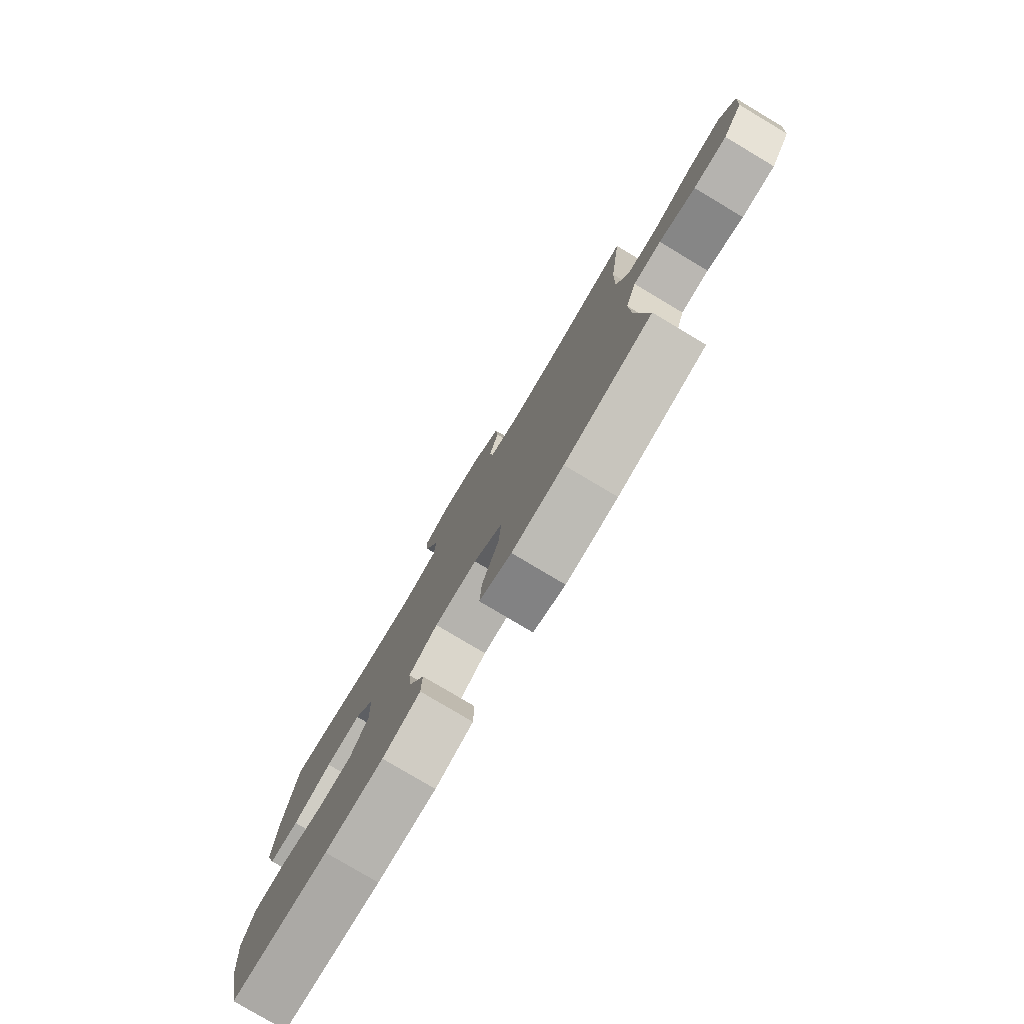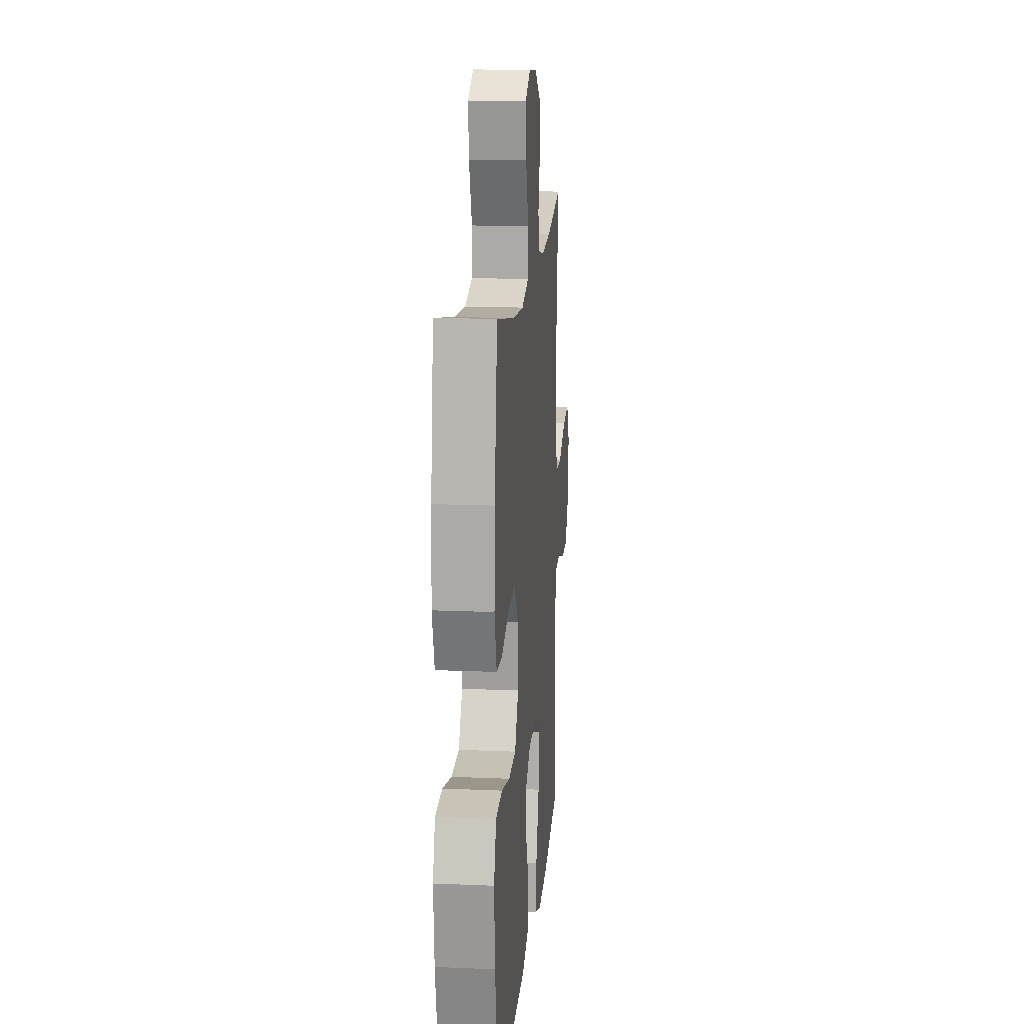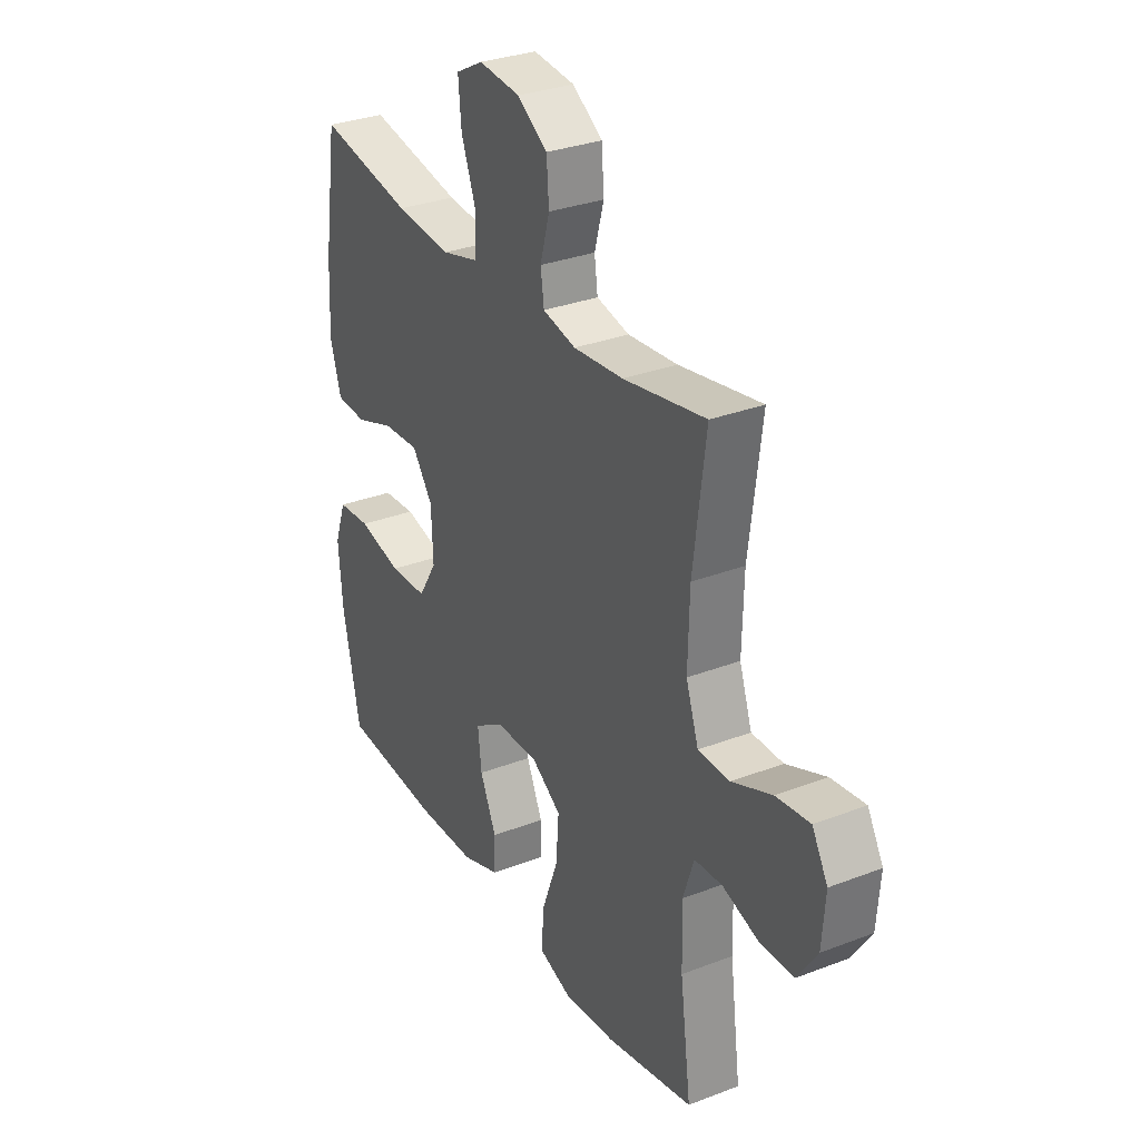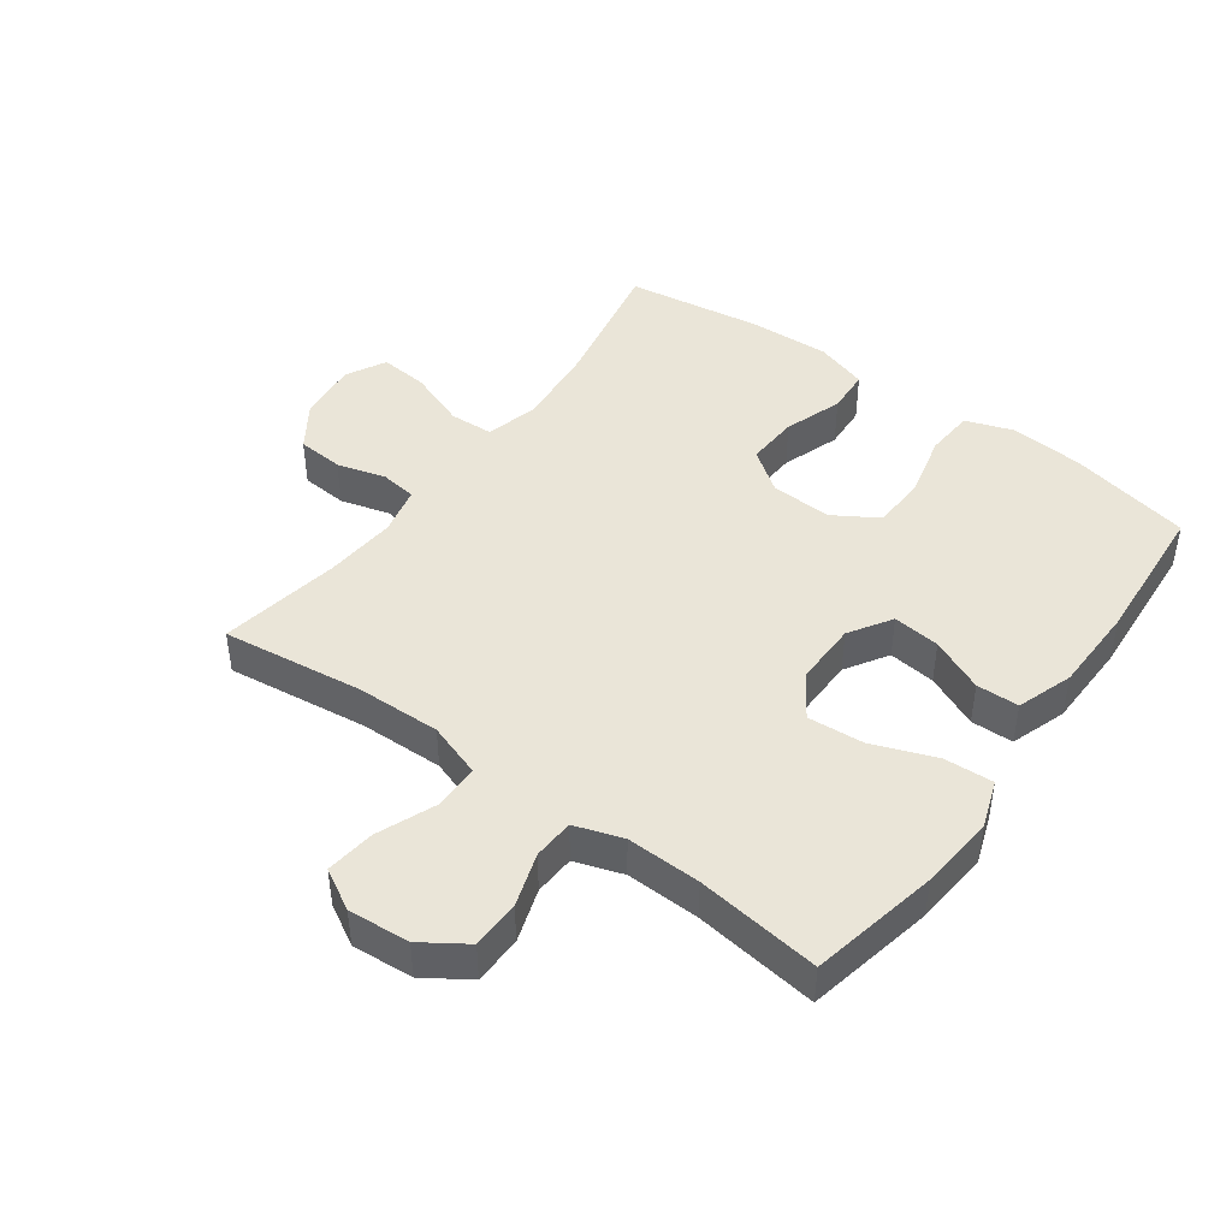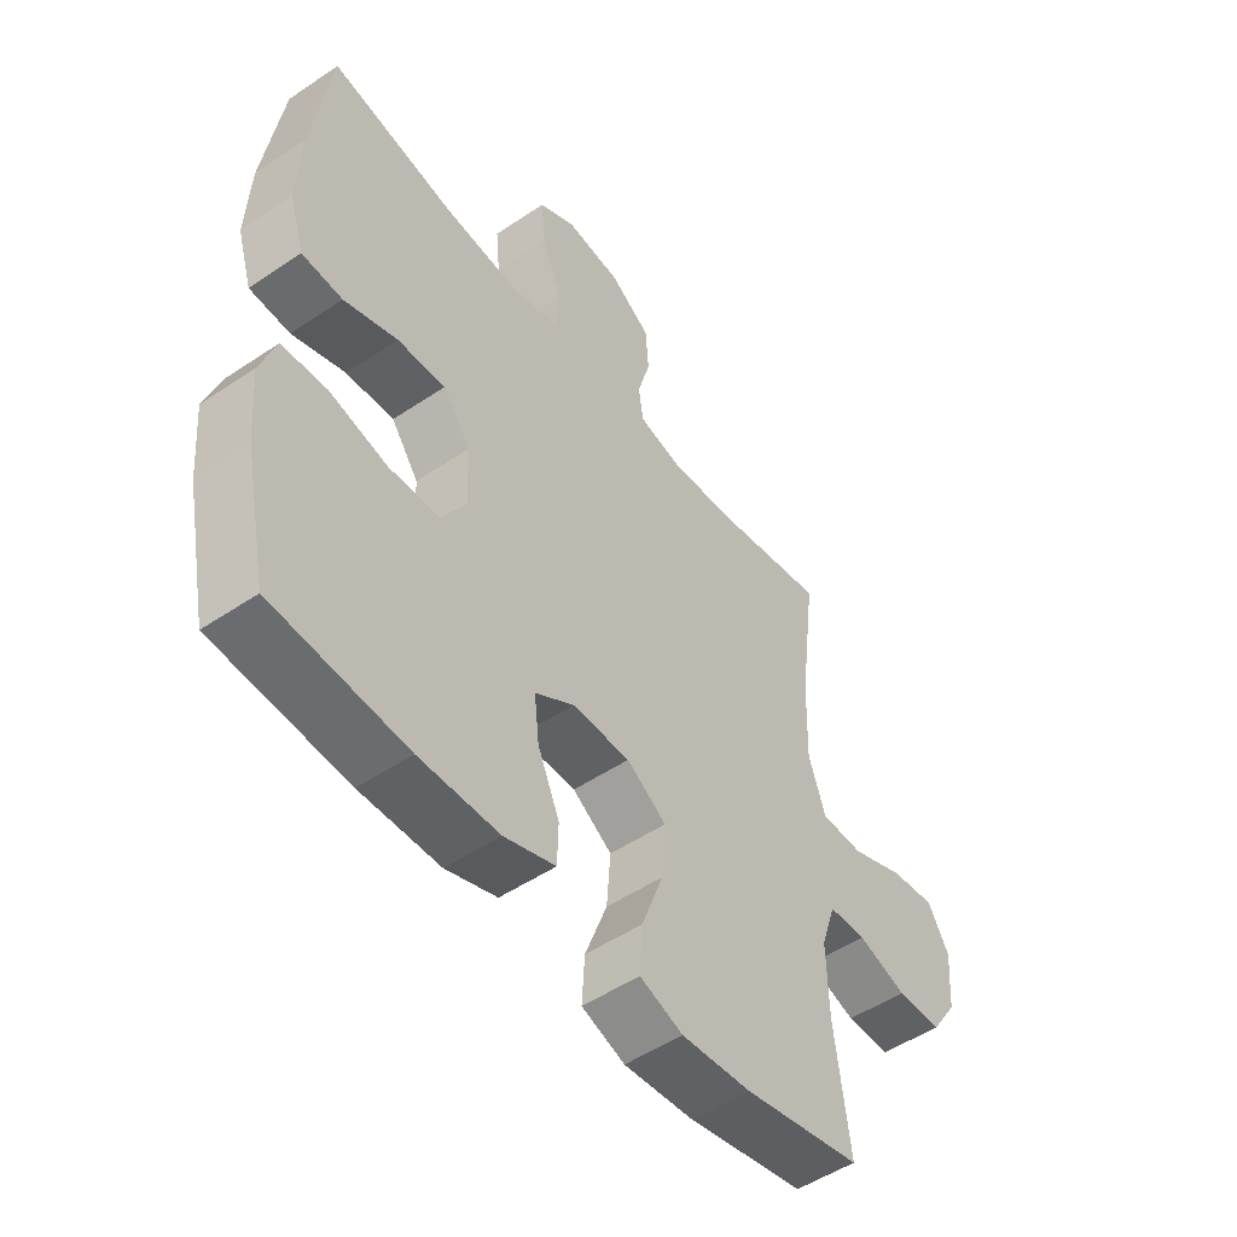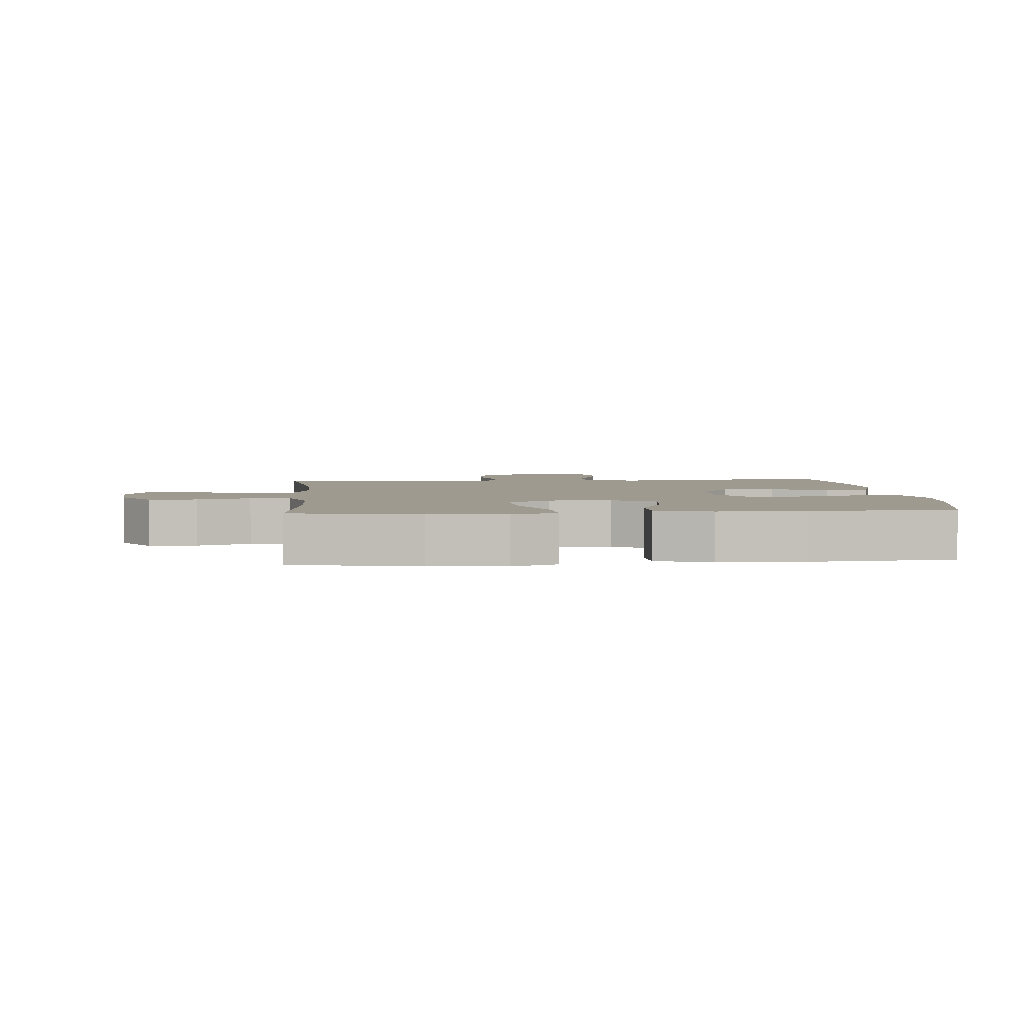
<metadata>
{"format":"obj","ext":"obj","renderer":"f3d","projection":"perspective","resolution":1024,"background":"white","views":[{"elev":-79.4,"azim":59.2,"up":"+Z"},{"elev":15.8,"azim":-84.9,"up":"+Z"},{"elev":30.8,"azim":61.1,"up":"+Z"},{"elev":45.0,"azim":126.0,"up":"+Y"},{"elev":-50.7,"azim":-53.6,"up":"+Z"},{"elev":3.6,"azim":174.9,"up":"+Y"}]}
</metadata>
<code>
o path2084_path2084.001
v 0.2721 0.0375 0.4427
v 0.1566 0.0375 0.4331
v 0.07962 0.0375 0.4509
v 0.07172 0.0375 0.5078
v 0.09344 0.0375 0.5859
v 0.08793 0.0375 0.6597
v 0.01754 0.0375 0.7069
v -0.07857 0.0375 0.7172
v -0.142 0.0375 0.6836
v -0.1348 0.0375 0.6063
v -0.1008 0.0375 0.5144
v -0.1039 0.0375 0.4442
v -0.1885 0.0375 0.4221
v -0.319 0.0375 0.4342
v -0.5376 0.0375 0.4768
v -0.5699 0.0375 0.2608
v -0.5759 0.0375 0.1316
v -0.55 0.0375 0.04741
v -0.4797 0.0375 0.04324
v -0.3874 0.0375 0.07524
v -0.3041 0.0375 0.07985
v -0.2563 0.0375 0.01399
v -0.2522 0.0375 -0.08366
v -0.2954 0.0375 -0.154
v -0.3828 0.0375 -0.1574
v -0.4838 0.0375 -0.1327
v -0.5611 0.0375 -0.1384
v -0.5878 0.0375 -0.2148
v -0.5782 0.0375 -0.3311
v -0.5376 0.0375 -0.5251
v -0.3059 0.0375 -0.5419
v -0.1679 0.0375 -0.5392
v -0.07906 0.0375 -0.5086
v -0.07727 0.0375 -0.4409
v -0.115 0.0375 -0.3557
v -0.1234 0.0375 -0.2802
v -0.05602 0.0375 -0.2377
v 0.0445 0.0375 -0.2367
v 0.1131 0.0375 -0.2819
v 0.1064 0.0375 -0.3711
v 0.06821 0.0375 -0.4735
v 0.06379 0.0375 -0.5515
v 0.1387 0.0375 -0.5779
v 0.2595 0.0375 -0.5674
v 0.4641 0.0375 -0.5251
v 0.4384 0.0375 -0.3272
v 0.4352 0.0375 -0.209
v 0.4607 0.0375 -0.1323
v 0.5257 0.0375 -0.1288
v 0.6106 0.0375 -0.1566
v 0.6883 0.0375 -0.1554
v 0.7351 0.0375 -0.08507
v 0.7427 0.0375 0.01306
v 0.7063 0.0375 0.07741
v 0.6278 0.0375 0.06785
v 0.5346 0.0375 0.03
v 0.461 0.0375 0.03096
v 0.4318 0.0375 0.117
v 0.4351 0.0375 0.2513
v 0.4641 0.0375 0.4768
v 0.2721 -0.0375 0.4427
v 0.1566 -0.0375 0.4331
v 0.07962 -0.0375 0.4509
v 0.07172 -0.0375 0.5078
v 0.09344 -0.0375 0.5859
v 0.08793 -0.0375 0.6597
v 0.01754 -0.0375 0.7069
v -0.07857 -0.0375 0.7172
v -0.142 -0.0375 0.6836
v -0.1348 -0.0375 0.6063
v -0.1008 -0.0375 0.5144
v -0.1039 -0.0375 0.4442
v -0.1885 -0.0375 0.4221
v -0.319 -0.0375 0.4342
v -0.5376 -0.0375 0.4768
v -0.5699 -0.0375 0.2608
v -0.5759 -0.0375 0.1316
v -0.55 -0.0375 0.04741
v -0.4797 -0.0375 0.04324
v -0.3874 -0.0375 0.07524
v -0.3041 -0.0375 0.07985
v -0.2563 -0.0375 0.01399
v -0.2522 -0.0375 -0.08366
v -0.2954 -0.0375 -0.154
v -0.3828 -0.0375 -0.1574
v -0.4838 -0.0375 -0.1327
v -0.5611 -0.0375 -0.1384
v -0.5878 -0.0375 -0.2148
v -0.5782 -0.0375 -0.3311
v -0.5376 -0.0375 -0.5251
v -0.3059 -0.0375 -0.5419
v -0.1679 -0.0375 -0.5392
v -0.07906 -0.0375 -0.5086
v -0.07727 -0.0375 -0.4409
v -0.115 -0.0375 -0.3557
v -0.1234 -0.0375 -0.2802
v -0.05602 -0.0375 -0.2377
v 0.0445 -0.0375 -0.2367
v 0.1131 -0.0375 -0.2819
v 0.1064 -0.0375 -0.3711
v 0.06821 -0.0375 -0.4735
v 0.06379 -0.0375 -0.5515
v 0.1387 -0.0375 -0.5779
v 0.2595 -0.0375 -0.5674
v 0.4641 -0.0375 -0.5251
v 0.4384 -0.0375 -0.3272
v 0.4352 -0.0375 -0.209
v 0.4607 -0.0375 -0.1323
v 0.5257 -0.0375 -0.1288
v 0.6106 -0.0375 -0.1566
v 0.6883 -0.0375 -0.1554
v 0.7351 -0.0375 -0.08507
v 0.7427 -0.0375 0.01306
v 0.7063 -0.0375 0.07741
v 0.6278 -0.0375 0.06785
v 0.5346 -0.0375 0.03
v 0.461 -0.0375 0.03096
v 0.4318 -0.0375 0.117
v 0.4351 -0.0375 0.2513
v 0.4641 -0.0375 0.4768
v 0.7351 0.0375 -0.08507
v 0.7427 0.0375 0.01306
v 0.7063 0.0375 0.07741
v 0.7063 0.0375 0.07741
v 0.6883 0.0375 -0.1554
v 0.6278 0.0375 0.06785
v 0.6106 0.0375 -0.1566
v 0.5346 0.0375 0.03
v 0.5257 0.0375 -0.1288
v 0.461 0.0375 0.03096
v 0.461 0.0375 0.03096
v 0.4607 0.0375 -0.1323
v 0.4607 0.0375 -0.1323
v 0.4318 0.0375 0.117
v 0.4352 0.0375 -0.209
v 0.4641 0.0375 -0.5251
v 0.4641 0.0375 -0.5251
v 0.4384 0.0375 -0.3272
v 0.4351 0.0375 0.2513
v 0.4641 0.0375 0.4768
v 0.4641 0.0375 0.4768
v 0.2721 0.0375 0.4427
v 0.2595 0.0375 -0.5674
v 0.1566 0.0375 0.4331
v 0.1387 0.0375 -0.5779
v 0.07962 0.0375 0.4509
v 0.07962 0.0375 0.4509
v 0.06379 0.0375 -0.5515
v 0.06379 0.0375 -0.5515
v 0.1131 0.0375 -0.2819
v 0.1131 0.0375 -0.2819
v 0.1064 0.0375 -0.3711
v 0.0445 0.0375 -0.2367
v 0.06821 0.0375 -0.4735
v 0.07172 0.0375 0.5078
v 0.09344 0.0375 0.5859
v 0.08793 0.0375 0.6597
v 0.01754 0.0375 0.7069
v -0.05602 0.0375 -0.2377
v -0.07857 0.0375 0.7172
v -0.1234 0.0375 -0.2802
v -0.1234 0.0375 -0.2802
v -0.07906 0.0375 -0.5086
v -0.07906 0.0375 -0.5086
v -0.07727 0.0375 -0.4409
v -0.115 0.0375 -0.3557
v -0.142 0.0375 0.6836
v -0.142 0.0375 0.6836
v -0.1679 0.0375 -0.5392
v -0.1008 0.0375 0.5144
v -0.1039 0.0375 0.4442
v -0.1039 0.0375 0.4442
v -0.1348 0.0375 0.6063
v -0.1885 0.0375 0.4221
v -0.3059 0.0375 -0.5419
v -0.2563 0.0375 0.01399
v -0.2522 0.0375 -0.08366
v -0.319 0.0375 0.4342
v -0.2954 0.0375 -0.154
v -0.3041 0.0375 0.07985
v -0.3828 0.0375 -0.1574
v -0.3874 0.0375 0.07524
v -0.4838 0.0375 -0.1327
v -0.4797 0.0375 0.04324
v -0.5376 0.0375 -0.5251
v -0.5376 0.0375 -0.5251
v -0.55 0.0375 0.04741
v -0.55 0.0375 0.04741
v -0.5611 0.0375 -0.1384
v -0.5611 0.0375 -0.1384
v -0.5376 0.0375 0.4768
v -0.5376 0.0375 0.4768
v -0.5759 0.0375 0.1316
v -0.5699 0.0375 0.2608
v -0.5782 0.0375 -0.3311
v -0.5878 0.0375 -0.2148
v 0.7351 -0.0375 -0.08507
v 0.7427 -0.0375 0.01306
v 0.7063 -0.0375 0.07741
v 0.7063 -0.0375 0.07741
v 0.6883 -0.0375 -0.1554
v 0.6278 -0.0375 0.06785
v 0.6106 -0.0375 -0.1566
v 0.5346 -0.0375 0.03
v 0.5257 -0.0375 -0.1288
v 0.461 -0.0375 0.03096
v 0.461 -0.0375 0.03096
v 0.4607 -0.0375 -0.1323
v 0.4607 -0.0375 -0.1323
v 0.4318 -0.0375 0.117
v 0.4352 -0.0375 -0.209
v 0.4641 -0.0375 -0.5251
v 0.4641 -0.0375 -0.5251
v 0.4384 -0.0375 -0.3272
v 0.4351 -0.0375 0.2513
v 0.4641 -0.0375 0.4768
v 0.4641 -0.0375 0.4768
v 0.2721 -0.0375 0.4427
v 0.2595 -0.0375 -0.5674
v 0.1566 -0.0375 0.4331
v 0.1387 -0.0375 -0.5779
v 0.07962 -0.0375 0.4509
v 0.07962 -0.0375 0.4509
v 0.06379 -0.0375 -0.5515
v 0.06379 -0.0375 -0.5515
v 0.1131 -0.0375 -0.2819
v 0.1131 -0.0375 -0.2819
v 0.1064 -0.0375 -0.3711
v 0.0445 -0.0375 -0.2367
v 0.06821 -0.0375 -0.4735
v 0.07172 -0.0375 0.5078
v 0.09344 -0.0375 0.5859
v 0.08793 -0.0375 0.6597
v 0.01754 -0.0375 0.7069
v -0.05602 -0.0375 -0.2377
v -0.07857 -0.0375 0.7172
v -0.1234 -0.0375 -0.2802
v -0.1234 -0.0375 -0.2802
v -0.07906 -0.0375 -0.5086
v -0.07906 -0.0375 -0.5086
v -0.07727 -0.0375 -0.4409
v -0.115 -0.0375 -0.3557
v -0.142 -0.0375 0.6836
v -0.142 -0.0375 0.6836
v -0.1679 -0.0375 -0.5392
v -0.1008 -0.0375 0.5144
v -0.1039 -0.0375 0.4442
v -0.1039 -0.0375 0.4442
v -0.1348 -0.0375 0.6063
v -0.1885 -0.0375 0.4221
v -0.3059 -0.0375 -0.5419
v -0.2563 -0.0375 0.01399
v -0.2522 -0.0375 -0.08366
v -0.319 -0.0375 0.4342
v -0.2954 -0.0375 -0.154
v -0.3041 -0.0375 0.07985
v -0.3828 -0.0375 -0.1574
v -0.3874 -0.0375 0.07524
v -0.4838 -0.0375 -0.1327
v -0.4797 -0.0375 0.04324
v -0.5376 -0.0375 -0.5251
v -0.5376 -0.0375 -0.5251
v -0.55 -0.0375 0.04741
v -0.55 -0.0375 0.04741
v -0.5611 -0.0375 -0.1384
v -0.5611 -0.0375 -0.1384
v -0.5376 -0.0375 0.4768
v -0.5376 -0.0375 0.4768
v -0.5759 -0.0375 0.1316
v -0.5699 -0.0375 0.2608
v -0.5782 -0.0375 -0.3311
v -0.5878 -0.0375 -0.2148
f 206 205 204
f 234 232 233
f 221 219 230
f 220 215 218
f 230 219 228
f 229 210 220
f 212 214 219
f 205 206 208
f 258 256 254
f 256 250 254
f 237 253 255
f 226 208 206
f 222 231 247
f 203 204 205
f 245 242 251
f 211 208 226
f 224 221 230
f 247 231 246
f 246 232 249
f 269 258 270
f 272 259 265
f 252 222 247
f 252 247 256
f 204 203 202
f 228 214 226
f 229 220 252
f 249 234 236
f 203 197 202
f 260 269 263
f 258 269 260
f 226 206 229
f 235 252 253
f 229 252 235
f 256 247 250
f 235 253 237
f 202 198 199
f 206 210 229
f 237 255 242
f 255 257 251
f 249 236 243
f 241 245 239
f 214 228 219
f 242 255 251
f 259 271 257
f 232 246 231
f 252 220 222
f 242 245 241
f 270 254 267
f 271 259 272
f 270 258 254
f 251 271 261
f 251 257 271
f 211 226 214
f 210 215 220
f 197 198 202
f 218 215 216
f 232 234 249
f 201 197 203
f 52 53 113 112
f 53 124 200 113
f 51 52 112 111
f 54 55 115 114
f 50 51 111 110
f 55 56 116 115
f 49 50 110 109
f 56 131 207 116
f 133 49 109 209
f 57 58 118 117
f 47 48 108 107
f 137 46 106 213
f 59 141 217 119
f 46 47 107 106
f 58 59 119 118
f 60 1 61 120
f 44 45 105 104
f 1 2 62 61
f 43 44 104 103
f 2 147 223 62
f 149 43 103 225
f 151 40 100 227
f 38 39 99 98
f 41 42 102 101
f 40 41 101 100
f 4 5 65 64
f 5 6 66 65
f 6 7 67 66
f 3 4 64 63
f 37 38 98 97
f 7 8 68 67
f 162 37 97 238
f 164 34 94 240
f 34 35 95 94
f 8 168 244 68
f 32 33 93 92
f 11 172 248 71
f 10 11 71 70
f 9 10 70 69
f 12 13 73 72
f 35 36 96 95
f 31 32 92 91
f 22 23 83 82
f 13 14 74 73
f 23 24 84 83
f 21 22 82 81
f 24 25 85 84
f 20 21 81 80
f 25 26 86 85
f 19 20 80 79
f 186 31 91 262
f 188 19 79 264
f 26 190 266 86
f 14 192 268 74
f 17 18 78 77
f 16 17 77 76
f 15 16 76 75
f 29 30 90 89
f 28 29 89 88
f 27 28 88 87
f 130 128 129
f 158 157 156
f 145 154 143
f 144 142 139
f 154 152 143
f 153 144 134
f 136 143 138
f 129 132 130
f 182 178 180
f 180 178 174
f 161 179 177
f 150 130 132
f 146 171 155
f 127 129 128
f 169 175 166
f 135 150 132
f 148 154 145
f 171 170 155
f 170 173 156
f 193 194 182
f 196 189 183
f 176 171 146
f 176 180 171
f 128 126 127
f 152 150 138
f 153 176 144
f 173 160 158
f 127 126 121
f 184 187 193
f 182 184 193
f 150 153 130
f 159 177 176
f 153 159 176
f 180 174 171
f 159 161 177
f 126 123 122
f 130 153 134
f 161 166 179
f 179 175 181
f 173 167 160
f 165 163 169
f 138 143 152
f 166 175 179
f 183 181 195
f 156 155 170
f 176 146 144
f 166 165 169
f 194 191 178
f 195 196 183
f 194 178 182
f 175 185 195
f 175 195 181
f 135 138 150
f 134 144 139
f 121 126 122
f 142 140 139
f 156 173 158
f 125 127 121

</code>
